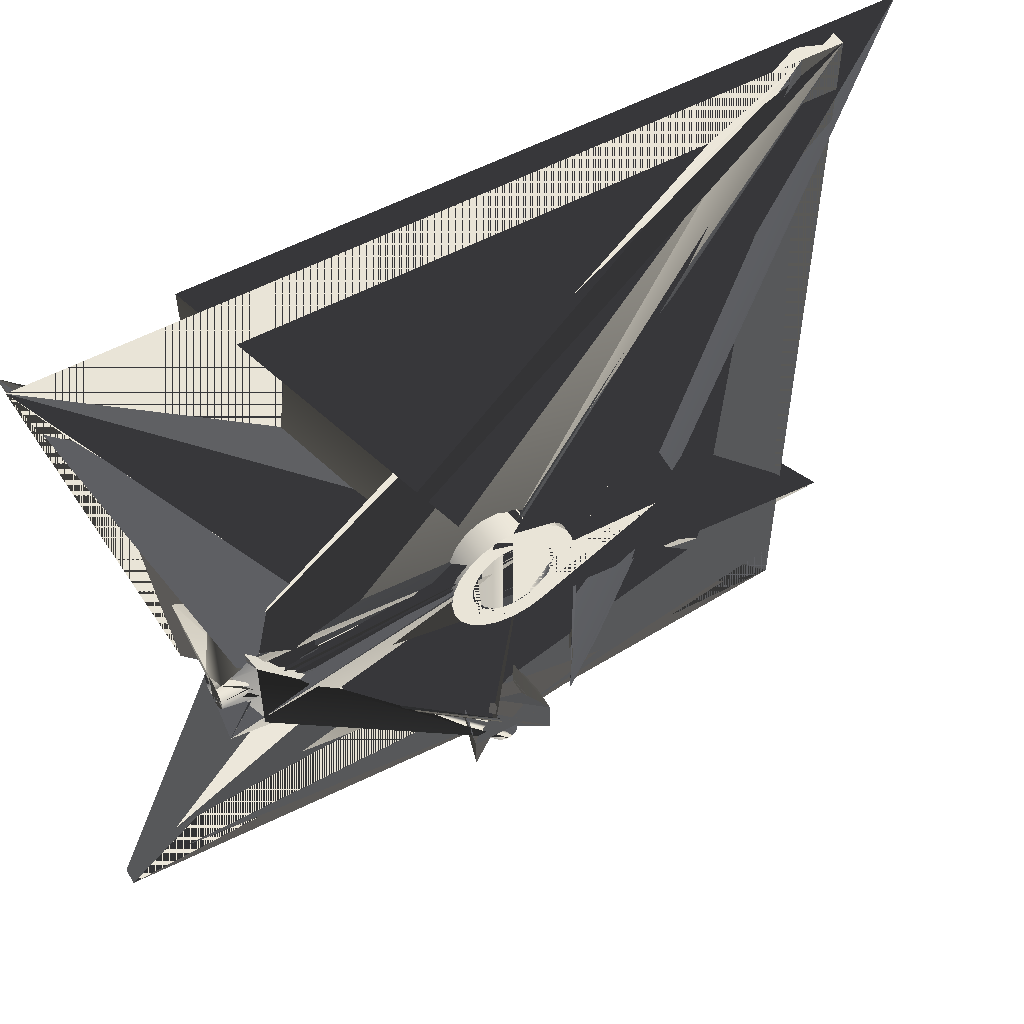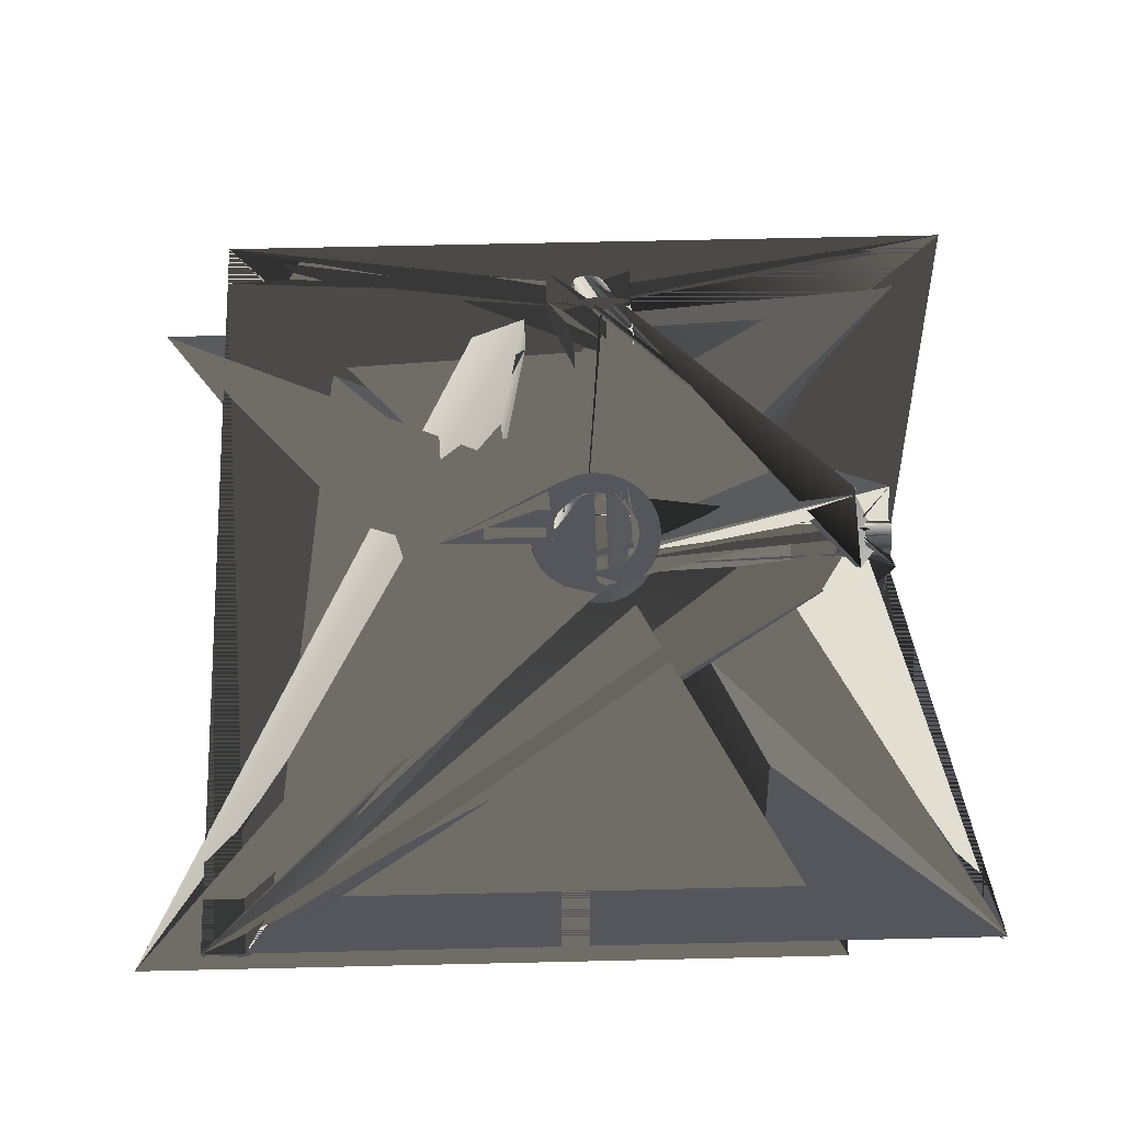
<metadata>
{"format":"obj","ext":"obj","renderer":"f3d","projection":"perspective","resolution":1024,"background":"white","views":[{"elev":52.9,"azim":149.6,"up":"+Z"},{"elev":68.0,"azim":-1.3,"up":"+Y"}]}
</metadata>
<code>
g Mesh1 Model
v 47.55 15 -40.99
v 47.55 3 -40.99
v 49.1 3 -39.8
v 49.1 15 -39.8
f 1 2 3 4
v 46.36 15 -42.55
v 46.36 3 -42.55
f 5 6 2 1
v 45.61 15 -44.36
v 45.61 3 -44.36
f 7 8 6 5
v 45.35 15 -46.3
v 45.35 3 -46.3
f 9 10 8 7
v 45.61 15 -48.24
v 45.61 3 -48.24
f 11 12 10 9
v 46.36 15 -50.05
v 46.36 3 -50.05
f 13 14 12 11
v 47.55 15 -51.6
v 47.55 3 -51.6
v 34.87 15 -45.3
v 34.87 3 -45.3
f 15 16 14 13
v 49.1 15 -52.79
v 49.1 3 -52.79
f 17 18 16 15
v 50.91 15 -53.54
v 50.91 3 -53.54
f 19 20 18 17
v 52.85 15 -53.8
v 52.85 3 -53.8
f 21 22 20 19
v 54.79 15 -53.54
v 54.79 3 -53.54
f 23 24 22 21
v 56.6 15 -52.79
v 56.6 3 -52.79
f 25 26 24 23
v 58.16 15 -51.6
v 58.16 3 -51.6
f 27 28 26 25
v 59.35 15 -50.05
v 59.35 3 -50.05
f 29 30 28 27
v 60.1 15 -48.24
v 60.1 3 -48.24
f 31 32 30 29
v 60.35 15 -46.3
v 60.35 3 -46.3
f 33 34 32 31
v 60.1 15 -44.36
v 60.1 3 -44.36
f 35 36 34 33
v 59.35 15 -42.55
v 59.35 3 -42.55
f 37 38 36 35
v 58.16 15 -40.99
v 58.16 3 -40.99
f 39 40 38 37
v 56.6 15 -39.8
v 56.6 3 -39.8
f 41 42 40 39
v 54.79 15 -39.05
v 54.79 3 -39.05
f 43 44 42 41
v 52.85 15 -38.8
v 52.85 3 -38.8
f 45 46 44 43
v 50.91 15 -39.05
v 50.91 3 -39.05
f 47 48 46 45
f 4 3 48 47
v 97.85 3 -1.297
f 3 49 48
f 2 49 3
v 12.67 3 -1.297
f 2 50 49
f 6 50 2
f 8 50 6
f 50 8 10
v 47.85 3 -80.3
f 51 50 10
v 7.853 3 -86.31
f 51 52 50
v 97.85 3 -91.3
f 53 52 51
v 7.853 3 -91.3
f 52 53 54
v 97.85 1 -91.3
v 7.853 1 -91.3
f 53 55 56 54
v 97.85 1 -1.297
f 53 49 57 55
v 86.85 3 -51.3
f 53 58 49
v 82.85 3 -51.3
f 53 59 58
f 53 34 59
f 53 32 34
f 53 30 32
f 53 28 30
v 57.85 3 -80.3
f 53 60 28
f 53 51 60
v 51.44 10.59 -80.3
f 51 61 60
v 47.85 15 -80.3
f 61 51 62
v 47.85 3 -76.3
v 47.85 15 -76.3
f 62 51 63 64
f 51 16 63
f 51 14 16
f 51 12 14
f 51 10 12
f 18 63 16
v 57.85 3 -76.3
f 63 18 65
f 65 18 20
f 65 20 22
f 65 22 24
f 65 24 26
f 65 26 28
f 65 28 60
v 57.85 15 -76.3
v 57.85 15 -80.3
f 66 65 60 67
v 54.27 10.59 -76.3
f 68 65 66
f 65 68 63
v 53.85 10.27 -76.3
f 63 68 69
v 54.27 10.59 -80.3
v 53.85 10.27 -80.3
f 70 71 69 68
f 70 60 71
f 60 70 67
v 54.59 11 -80.3
f 67 70 72
v 54.59 11 -76.3
f 72 70 68 73
f 68 66 73
v 54.79 11.48 -76.3
f 73 66 74
v 54.85 12 -76.3
f 74 66 75
v 54.79 12.52 -76.3
f 75 66 76
v 54.59 13 -76.3
f 76 66 77
v 54.27 13.41 -76.3
f 77 66 78
v 53.85 13.73 -76.3
f 78 66 79
v 53.37 13.93 -76.3
f 79 66 80
v 52.85 14 -76.3
f 80 66 81
f 64 81 66
v 52.34 13.93 -76.3
f 64 82 81
v 51.85 13.73 -76.3
f 64 83 82
v 51.44 13.41 -76.3
f 64 84 83
v 51.12 13 -76.3
f 64 85 84
v 50.92 12.52 -76.3
f 64 86 85
v 50.85 12 -76.3
f 64 87 86
v 50.92 11.48 -76.3
f 64 88 87
v 51.12 11 -76.3
f 64 89 88
v 51.44 10.59 -76.3
f 64 90 89
f 63 90 64
v 51.85 10.27 -76.3
f 90 63 91
v 52.34 10.07 -76.3
f 91 63 92
v 52.85 10 -76.3
f 92 63 93
v 53.37 10.07 -76.3
f 63 94 93
f 63 69 94
v 53.37 10.07 -80.3
f 71 95 94 69
f 71 60 95
v 52.85 10 -80.3
f 95 60 96
v 52.34 10.07 -80.3
f 60 97 96
v 51.85 10.27 -80.3
f 60 98 97
f 60 61 98
f 98 61 90 91
v 51.12 11 -80.3
f 61 99 89 90
f 61 62 99
v 50.92 11.48 -80.3
f 99 62 100
v 50.85 12 -80.3
f 100 62 101
v 50.92 12.52 -80.3
f 101 62 102
v 51.12 13 -80.3
f 102 62 103
v 51.44 13.41 -80.3
f 103 62 104
v 51.85 13.73 -80.3
f 104 62 105
v 52.34 13.93 -80.3
f 105 62 106
v 52.85 14 -80.3
f 106 62 107
f 67 107 62
v 53.37 13.93 -80.3
f 67 108 107
v 53.85 13.73 -80.3
f 67 109 108
v 54.27 13.41 -80.3
f 67 110 109
v 54.59 13 -80.3
f 67 111 110
v 54.79 12.52 -80.3
f 67 112 111
v 54.85 12 -80.3
f 67 113 112
v 54.79 11.48 -80.3
f 67 114 113
f 67 72 114
f 114 72 73 74
f 113 114 74 75
f 112 113 75 76
f 111 112 76 77
f 110 111 77 78
f 109 110 78 79
f 108 109 79 80
f 107 108 80 81
f 106 107 81 82
f 105 106 82 83
f 104 105 83 84
f 103 104 84 85
f 102 103 85 86
f 101 102 86 87
f 100 101 87 88
f 99 100 88 89
f 62 64 66 67
f 97 98 91 92
f 96 97 92 93
f 95 96 93 94
v 82.85 3 -41.3
f 59 34 115
f 34 49 115
f 36 49 34
f 38 49 36
f 40 49 38
f 42 49 40
f 44 49 42
f 46 49 44
f 48 49 46
v 86.85 3 -41.3
f 115 49 116
f 116 49 58
v 86.85 10.59 -44.88
f 117 116 58
v 86.85 15 -41.3
f 116 117 118
v 86.85 11 -44.56
f 118 117 119
v 82.85 10.59 -44.88
v 82.85 11 -44.56
f 120 121 119 117
v 82.85 15 -46.3
v 82.85 14 -46.3
v 82.85 13.93 -45.78
v 82.85 13.73 -45.3
v 82.85 13.41 -44.88
v 82.85 13 -44.56
v 82.85 12.52 -44.37
v 82.85 12 -44.3
v 82.85 11.48 -44.37
v 82.85 10.27 -45.3
v 82.85 10.07 -45.78
v 82.85 10 -46.3
v 82.85 3 -46.3
v 82.85 15 -41.3
f 122 123 124 125 126 127 128 129 130 121 120 131 132 133 134 115 135
v 82.85 15 -51.3
v 82.85 10.07 -46.81
v 82.85 10.27 -47.3
v 82.85 10.59 -47.71
v 82.85 11 -48.03
v 82.85 11.48 -48.23
v 82.85 12 -48.3
v 82.85 12.52 -48.23
v 82.85 13 -48.03
v 82.85 13.41 -47.71
v 82.85 13.73 -47.3
v 82.85 13.93 -46.81
f 136 59 134 133 137 138 139 140 141 142 143 144 145 146 147 123 122
v 86.85 15 -51.3
f 148 58 59 136
v 86.85 12 -48.3
f 148 149 58
v 86.85 12.52 -48.23
f 148 150 149
v 86.85 13 -48.03
f 148 151 150
v 86.85 13.41 -47.71
f 148 152 151
v 86.85 13.73 -47.3
f 148 153 152
v 86.85 13.93 -46.81
f 148 154 153
v 86.85 14 -46.3
f 148 155 154
v 86.85 13.93 -45.78
f 148 156 155
f 118 156 148
v 86.85 13.73 -45.3
f 156 118 157
v 86.85 13.41 -44.88
f 157 118 158
v 86.85 13 -44.56
f 158 118 159
v 86.85 12.52 -44.37
f 159 118 160
v 86.85 12 -44.3
f 160 118 161
v 86.85 11.48 -44.37
f 118 162 161
f 118 119 162
f 121 130 162 119
f 130 129 161 162
f 129 128 160 161
f 128 127 159 160
f 127 126 158 159
f 126 125 157 158
f 125 124 156 157
f 124 123 155 156
f 123 147 154 155
f 147 146 153 154
f 146 145 152 153
f 145 144 151 152
f 144 143 150 151
f 143 142 149 150
v 86.85 11.48 -48.23
f 142 141 163 149
v 86.85 11 -48.03
f 141 140 164 163
v 86.85 10.59 -47.71
f 140 139 165 164
v 86.85 10.27 -47.3
f 139 138 166 165
v 86.85 10.07 -46.81
f 138 137 167 166
v 86.85 10 -46.3
f 137 133 168 167
v 86.85 10.07 -45.78
f 133 132 169 168
v 86.85 10.27 -45.3
f 132 131 170 169
f 131 120 117 170
f 117 58 170
f 170 58 169
f 169 58 168
f 168 58 167
f 167 58 166
f 166 58 165
f 165 58 164
f 164 58 163
f 163 58 149
f 118 148 136 122 135
f 135 115 116 118
f 134 59 115
v 12.67 1 -1.297
f 50 171 57 49
v 7.673 3 -1.308
v 7.673 1 -1.308
f 171 50 172 173
f 50 52 172
v 7.853 1 -86.3
f 52 174 173 172
f 174 52 54 56
f 55 57 171 173 174 56
v 49.32 15 -42.76
f 175 4 47
v 48.52 15 -43.8
f 176 4 175
v 48.02 15 -45
f 177 4 176
f 177 1 4
v 47.85 15 -46.3
f 178 1 177
f 15 1 178
f 13 1 15
f 13 5 1
f 11 5 13
f 11 7 5
f 7 11 9
v 48.02 15 -47.59
f 179 15 178
f 15 179 17
v 48.52 15 -48.8
f 17 179 180
v 48.02 10 -47.59
v 48.52 10 -48.8
f 180 179 181 182
v 47.85 10 -46.3
f 179 178 183 181
v 48.02 10 -45
f 178 177 184 183
v 48.52 10 -43.8
f 177 176 185 184
v 49.32 10 -42.76
f 176 175 186 185
v 50.35 15 -41.97
v 50.35 10 -41.97
f 175 187 188 186
f 175 47 187
v 51.56 15 -41.47
f 187 47 189
f 189 47 45
v 52.85 15 -41.3
f 189 45 190
f 190 45 43
v 54.15 15 -41.47
f 190 43 191
v 55.35 15 -41.97
f 191 43 192
f 192 43 41
v 56.39 15 -42.76
f 192 41 193
v 57.18 15 -43.8
f 193 41 194
f 194 41 39
v 57.68 15 -45
f 194 39 195
v 57.85 15 -46.3
f 195 39 196
f 27 196 39
v 57.68 15 -47.59
f 27 197 196
v 57.18 15 -48.8
f 27 198 197
f 25 198 27
v 56.39 15 -49.83
f 25 199 198
v 55.35 15 -50.63
f 25 200 199
f 23 200 25
v 54.15 15 -51.13
f 23 201 200
f 21 201 23
v 52.85 15 -51.3
f 21 202 201
v 51.56 15 -51.13
f 21 203 202
f 19 203 21
v 50.35 15 -50.63
f 19 204 203
v 49.32 15 -49.83
f 19 205 204
f 17 205 19
f 17 180 205
v 32.93 1 -38.06
v 33.67 1 -36.25
f 8 52 53 6
v 32.67 1 -40
f 10 54 52 8
v 32.93 1 -41.94
f 12 55 54 10
v 33.67 1 -43.75
f 14 56 55 12
v 34.87 1 -45.3
f 16 57 56 14
v 36.42 1 -46.5
f 18 58 57 16
v 38.23 1 -47.24
f 20 59 58 18
v 40.17 1 -47.5
f 22 60 59 20
v 42.11 1 -47.24
f 24 61 60 22
v 43.92 1 -46.5
f 26 62 61 24
v 45.47 1 -45.3
f 28 63 62 26
v 46.67 1 -43.75
f 30 64 63 28
v 47.41 1 -41.94
f 32 65 64 30
v 47.67 1 -40
f 34 66 65 32
v 47.41 1 -38.06
f 36 67 66 34
v 46.67 1 -36.25
f 38 68 67 36
v 45.47 1 -34.7
f 40 69 68 38
v 43.92 1 -33.5
f 42 70 69 40
v 42.11 1 -32.76
f 44 71 70 42
v 40.17 1 -32.5
f 46 72 71 44
v 38.23 1 -32.76
f 48 73 72 46
v 36.42 1 -33.5
f 3 74 73 48
v 34.87 1 -34.7
f 2 75 74 3
f 6 53 75 2
v 0 1 -0
f 75 76 53
f 74 76 75
v 80.17 1 -0
f 76 74 77
f 77 74 73
f 74 75 53 52 54 55 56 57 58 59 60 61 62 63 64 65 66 67 68 69 70 71 72 73
v 0.1701 1 -80
f 53 78 52
f 53 76 78
f 51 78 76 50
v 80.17 3 -80
v 80.17 1 -80
f 79 80 78 51
f 49 77 80 79
f 50 76 77 49
v 74.17 1 -35
f 77 81 80
v 70.17 1 -35
f 77 82 81
f 77 66 82
f 77 67 66
f 77 68 67
f 77 69 68
f 77 70 69
f 77 71 70
f 77 72 71
f 77 73 72
v 70.17 1 -45
f 82 66 83
f 66 80 83
f 65 80 66
f 64 80 65
f 63 80 64
v 45.17 1 -70
f 84 80 63
v 45.17 1 -74
f 85 80 84
v 35.17 1 -74
f 86 80 85
f 86 78 80
f 78 86 54
f 54 86 55
f 55 86 56
f 56 86 57
v 35.17 1 -70
f 87 57 86
f 57 87 58
f 58 87 84
f 87 86 85 84
v 35.17 3 -74
v 35.17 3 -70
f 88 86 87 89
v 45.17 3 -74
f 90 85 86 88
v 45.17 3 -70
f 91 84 85 90
f 89 87 84 91
v 41.58 10.59 -70
f 91 92 89
v 45.17 15 -70
f 92 91 93
v 45.17 15 -74
f 93 91 90 94
f 91 28 90
f 91 26 28
f 91 24 26
f 91 22 24
f 91 20 22
f 91 18 20
f 89 18 91
f 18 89 16
f 88 16 89
f 88 14 16
f 88 12 14
f 88 10 12
f 88 51 10
f 51 88 79
f 79 88 90
v 38.76 10.59 -74
f 88 95 90
v 35.17 15 -74
f 95 88 96
v 35.17 15 -70
f 96 88 89 97
v 38.76 10.59 -70
f 89 98 97
v 39.17 10.27 -70
f 98 89 99
v 39.65 10.07 -70
f 99 89 100
v 40.17 10 -70
f 100 89 101
v 40.69 10.07 -70
f 89 102 101
v 41.17 10.27 -70
f 89 103 102
f 89 92 103
v 41.58 10.59 -74
v 41.17 10.27 -74
f 104 105 103 92
f 104 90 105
f 90 104 94
v 41.9 11 -74
f 94 104 106
v 41.9 11 -70
f 106 104 92 107
f 92 93 107
v 42.1 11.48 -70
f 107 93 108
v 42.17 12 -70
f 108 93 109
v 42.1 12.52 -70
f 109 93 110
v 41.9 13 -70
f 110 93 111
v 41.58 13.41 -70
f 111 93 112
v 41.17 13.73 -70
f 112 93 113
v 40.69 13.93 -70
f 113 93 114
v 40.17 14 -70
f 114 93 115
f 97 115 93
v 39.65 13.93 -70
f 97 116 115
v 39.17 13.73 -70
f 97 117 116
v 38.76 13.41 -70
f 97 118 117
v 38.44 13 -70
f 97 119 118
v 38.24 12.52 -70
f 97 120 119
v 38.17 12 -70
f 97 121 120
v 38.24 11.48 -70
f 97 122 121
v 38.44 11 -70
f 97 123 122
f 97 98 123
v 38.44 11 -74
f 95 124 123 98
f 95 96 124
v 38.24 11.48 -74
f 124 96 125
v 38.17 12 -74
f 125 96 126
v 38.24 12.52 -74
f 126 96 127
v 38.44 13 -74
f 127 96 128
v 38.76 13.41 -74
f 128 96 129
v 39.17 13.73 -74
f 129 96 130
v 39.65 13.93 -74
f 130 96 131
v 40.17 14 -74
f 131 96 132
f 94 132 96
v 40.69 13.93 -74
f 94 133 132
v 41.17 13.73 -74
f 94 134 133
v 41.58 13.41 -74
f 94 135 134
v 41.9 13 -74
f 94 136 135
v 42.1 12.52 -74
f 94 137 136
v 42.17 12 -74
f 94 138 137
v 42.1 11.48 -74
f 94 139 138
f 94 106 139
f 139 106 107 108
f 138 139 108 109
f 137 138 109 110
f 136 137 110 111
f 135 136 111 112
f 134 135 112 113
f 133 134 113 114
f 132 133 114 115
f 131 132 115 116
f 130 131 116 117
f 129 130 117 118
f 128 129 118 119
f 127 128 119 120
f 126 127 120 121
f 125 126 121 122
f 124 125 122 123
f 96 97 93 94
v 39.17 10.27 -74
f 140 95 98 99
f 90 95 140
v 39.65 10.07 -74
f 90 140 141
f 141 140 99 100
v 40.17 10 -74
f 142 141 100 101
f 90 141 142
v 40.69 10.07 -74
f 143 90 142
f 105 90 143
f 105 143 102 103
f 143 142 101 102
f 79 90 28
f 79 28 30
f 79 30 32
f 79 32 34
v 70.17 3 -45
f 79 34 144
v 70.17 3 -35
f 144 34 145
f 34 49 145
f 36 49 34
f 38 49 36
f 40 49 38
f 42 49 40
f 44 49 42
f 46 49 44
f 48 49 46
v 74.17 3 -35
f 145 49 146
v 74.17 3 -45
f 146 49 147
f 79 147 49
f 79 144 147
v 74.17 15 -45
v 70.17 15 -45
f 148 147 144 149
v 74.17 12 -42
f 148 150 147
v 74.17 12.52 -41.93
f 148 151 150
v 74.17 13 -41.73
f 148 152 151
v 74.17 13.41 -41.41
f 148 153 152
v 74.17 13.73 -41
f 148 154 153
v 74.17 13.93 -40.52
f 148 155 154
v 74.17 14 -40
f 148 156 155
v 74.17 13.93 -39.48
f 148 157 156
v 74.17 15 -35
f 158 157 148
v 74.17 13.73 -39
f 157 158 159
v 74.17 13.41 -38.59
f 159 158 160
v 74.17 13 -38.27
f 160 158 161
v 74.17 12.52 -38.07
f 161 158 162
v 74.17 12 -38
f 162 158 163
v 74.17 11.48 -38.07
f 158 164 163
v 74.17 11 -38.27
f 158 165 164
v 74.17 10.59 -38.59
f 158 166 165
f 146 166 158
f 166 146 147
v 74.17 1 -45
f 146 81 167 147
f 145 82 81 146
v 70.17 3 -40
v 70.17 1 -40
f 168 169 82 145
f 144 83 169 168
f 147 167 83 144
f 167 81 82 169 83
f 167 80 81
f 83 80 167
f 169 82 83
v 70.17 10 -40
v 70.17 10.07 -40.52
v 70.17 10.27 -41
v 70.17 10.59 -41.41
v 70.17 11 -41.73
v 70.17 11.48 -41.93
v 70.17 12 -42
v 70.17 12.52 -41.93
v 70.17 13 -41.73
v 70.17 13.41 -41.41
v 70.17 13.73 -41
v 70.17 13.93 -40.52
v 70.17 14 -40
v 70.17 15 -40
f 149 144 168 170 171 172 173 174 175 176 177 178 179 180 181 182 183
f 168 144 145
v 70.17 13.93 -39.48
v 70.17 13.73 -39
v 70.17 13.41 -38.59
v 70.17 13 -38.27
v 70.17 12.52 -38.07
v 70.17 12 -38
v 70.17 11.48 -38.07
v 70.17 11 -38.27
v 70.17 10.59 -38.59
v 70.17 10.27 -39
v 70.17 10.07 -39.48
v 70.17 15 -35
f 183 182 184 185 186 187 188 189 190 191 192 193 194 170 168 145 195
f 184 182 156 157
f 182 181 155 156
f 181 180 154 155
f 180 179 153 154
f 179 178 152 153
f 178 177 151 152
f 177 176 150 151
v 74.17 11.48 -41.93
f 176 175 196 150
v 74.17 11 -41.73
f 175 174 197 196
v 74.17 10.59 -41.41
f 174 173 198 197
v 74.17 10.27 -41
f 173 172 199 198
v 74.17 10.07 -40.52
f 172 171 200 199
v 74.17 10 -40
f 171 170 201 200
v 74.17 10.07 -39.48
f 170 194 202 201
v 74.17 10.27 -39
f 194 193 203 202
f 193 192 166 203
f 192 191 165 166
f 191 190 164 165
f 190 189 163 164
f 189 188 162 163
f 188 187 161 162
f 187 186 160 161
f 186 185 159 160
f 185 184 157 159
f 166 147 203
f 203 147 202
f 202 147 201
f 201 147 200
f 200 147 199
f 199 147 198
f 198 147 197
f 197 147 196
f 196 147 150
f 195 145 146 158
f 158 148 149 183 195
f 51 8 10
f 58 84 59
f 59 84 60
f 60 84 61
f 61 84 62
f 62 84 63
f 52 78 54
v 36.63 15 -36.46
f 204 4 47
v 35.84 15 -37.5
f 205 4 204
v 35.34 15 -38.71
f 206 4 205
f 206 1 4
v 35.17 15 -40
f 207 1 206
f 15 1 207
f 13 1 15
f 13 5 1
f 11 5 13
f 11 7 5
f 7 11 9
v 35.34 15 -41.29
f 208 15 207
f 15 208 17
v 35.84 15 -42.5
f 17 208 209
v 35.34 10 -41.29
v 35.84 10 -42.5
f 209 208 210 211
v 35.17 10 -40
f 208 207 212 210
v 35.34 10 -38.71
f 207 206 213 212
v 35.84 10 -37.5
f 206 205 214 213
v 36.63 10 -36.46
f 205 204 215 214
v 37.67 15 -35.67
v 37.67 10 -35.67
f 204 216 217 215
f 204 47 216
v 38.88 15 -35.17
f 216 47 218
f 218 47 45
v 40.17 15 -35
f 218 45 219
f 219 45 43
v 41.46 15 -35.17
f 219 43 220
v 42.67 15 -35.67
f 220 43 221
f 221 43 41
v 43.71 15 -36.46
f 221 41 222
v 44.5 15 -37.5
f 222 41 223
f 223 41 39
v 45 15 -38.71
f 223 39 224
v 45.17 15 -40
f 224 39 225
f 27 225 39
v 45 15 -41.29
f 27 226 225
v 44.5 15 -42.5
f 27 227 226
f 25 227 27
v 43.71 15 -43.54
f 25 228 227
v 42.67 15 -44.33
f 25 229 228
f 23 229 25
v 41.46 15 -44.83
f 23 230 229
f 21 230 23
v 40.17 15 -45
f 21 231 230
v 38.88 15 -44.83
f 21 232 231
f 19 232 21
v 37.67 15 -44.33
f 19 233 232
v 36.63 15 -43.54
f 19 234 233
f 17 234 19
f 17 209 234
v 49.32 10 -49.83
f 205 180 182 206
v 51.56 10 -41.47
v 52.85 10 -41.3
v 54.15 10 -41.47
v 55.35 10 -41.97
v 56.39 10 -42.76
v 57.18 10 -43.8
v 57.68 10 -45
v 57.85 10 -46.3
v 57.68 10 -47.59
v 57.18 10 -48.8
v 56.39 10 -49.83
v 55.35 10 -50.63
v 54.15 10 -51.13
v 52.85 10 -51.3
v 51.56 10 -51.13
v 50.35 10 -50.63
f 185 186 188 207 208 209 210 211 212 213 214 215 216 217 218 219 220 221 222 206 182 181 183 184
f 187 189 207 188
f 189 190 208 207
f 190 191 209 208
f 191 192 210 209
f 192 193 211 210
f 193 194 212 211
f 194 195 213 212
f 195 196 214 213
f 196 197 215 214
f 197 198 216 215
f 198 199 217 216
f 199 200 218 217
f 200 201 219 218
f 201 202 220 219
f 202 203 221 220
f 203 204 222 221
f 204 205 206 222
f 27 39 37
f 27 37 29
f 29 37 35
f 29 35 31
f 31 35 33
v 36.63 10 -43.54
f 234 209 211 235
v 38.88 10 -35.17
v 40.17 10 -35
v 41.46 10 -35.17
v 42.67 10 -35.67
v 43.71 10 -36.46
v 44.5 10 -37.5
v 45 10 -38.71
v 45.17 10 -40
v 45 10 -41.29
v 44.5 10 -42.5
v 43.71 10 -43.54
v 42.67 10 -44.33
v 41.46 10 -44.83
v 40.17 10 -45
v 38.88 10 -44.83
v 37.67 10 -44.33
f 214 215 217 236 237 238 239 240 241 242 243 244 245 246 247 248 249 250 251 235 211 210 212 213
f 216 218 236 217
f 218 219 237 236
f 219 220 238 237
f 220 221 239 238
f 221 222 240 239
f 222 223 241 240
f 223 224 242 241
f 224 225 243 242
f 225 226 244 243
f 226 227 245 244
f 227 228 246 245
f 228 229 247 246
f 229 230 248 247
f 230 231 249 248
f 231 232 250 249
f 232 233 251 250
f 233 234 235 251
f 27 39 37
f 27 37 29
f 29 37 31
f 31 37 35
f 31 35 33

</code>
